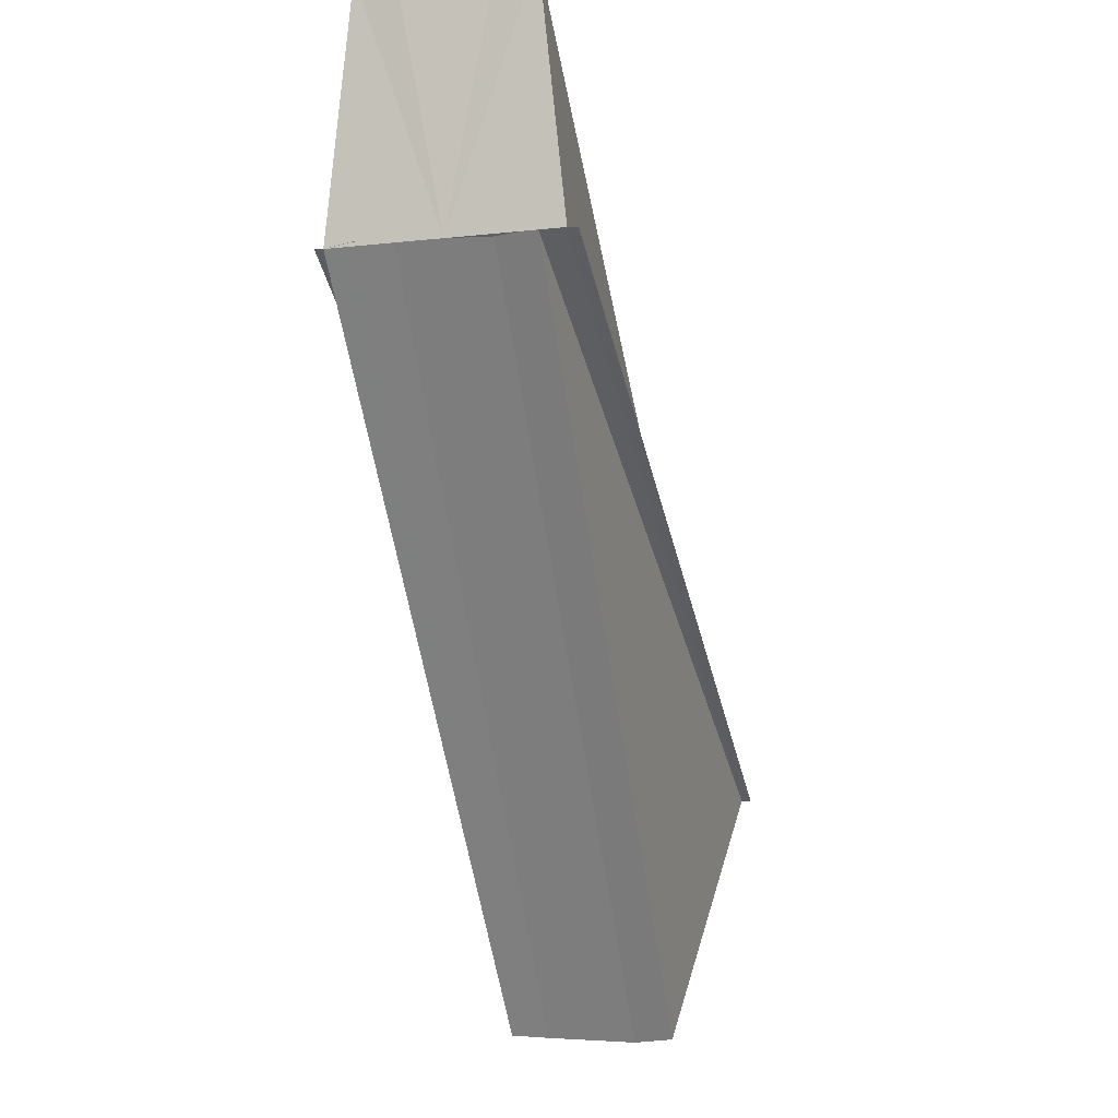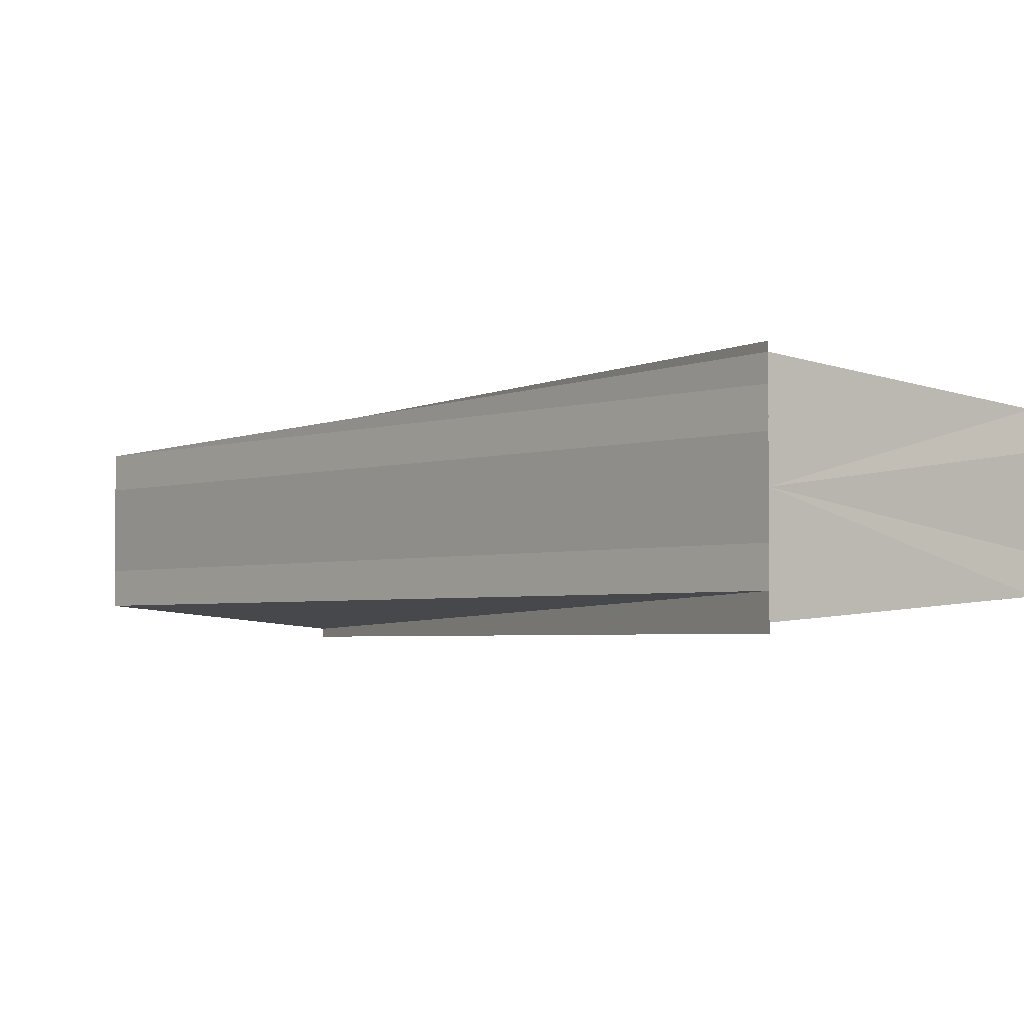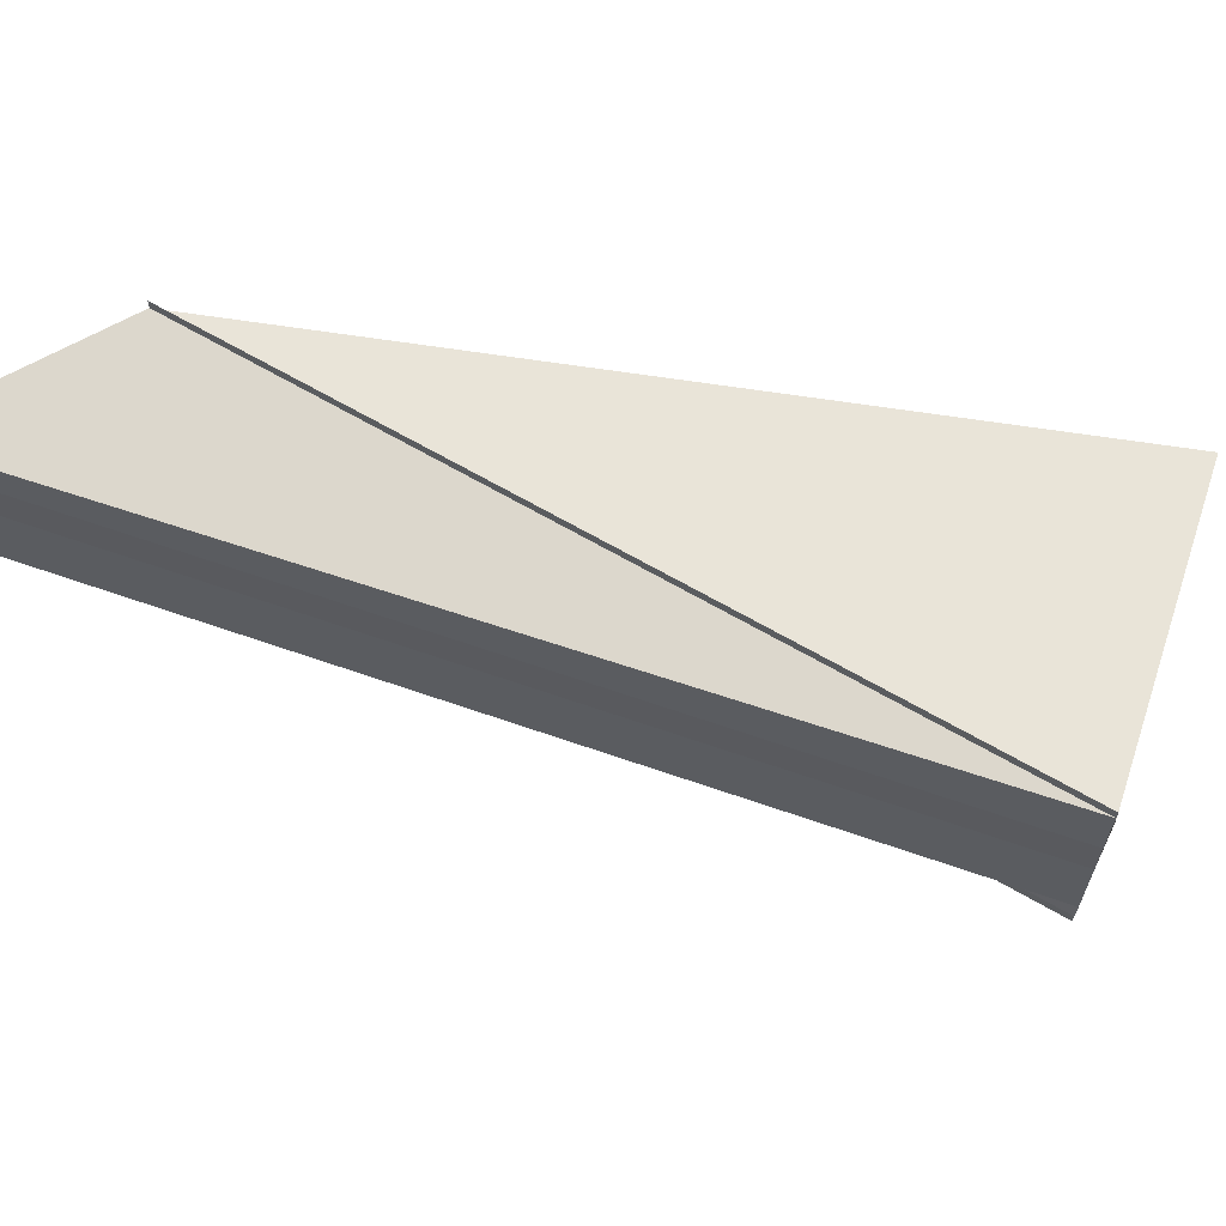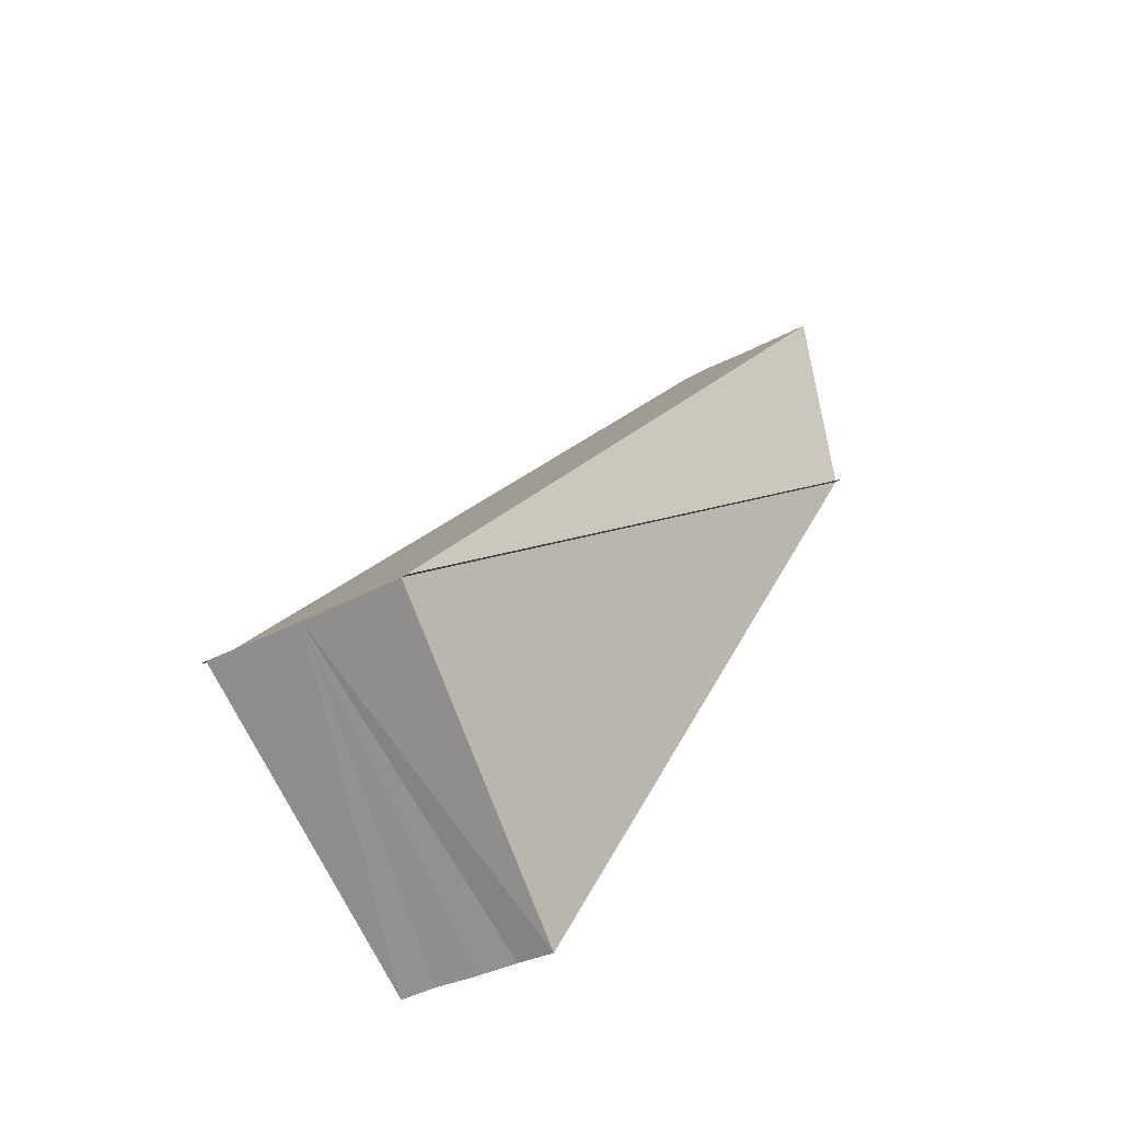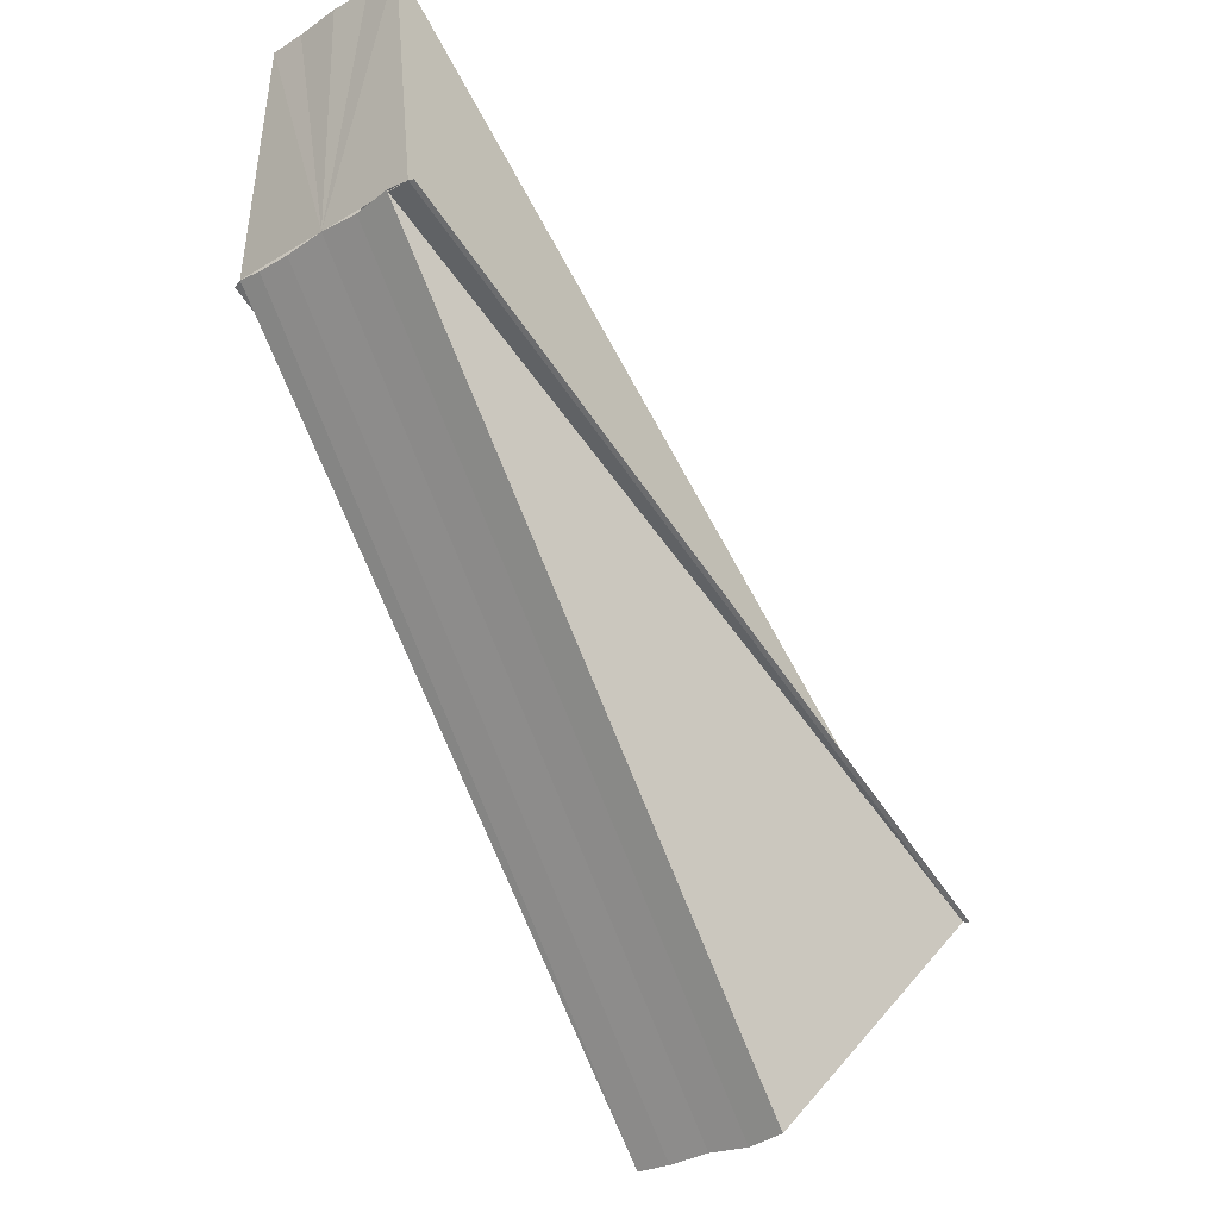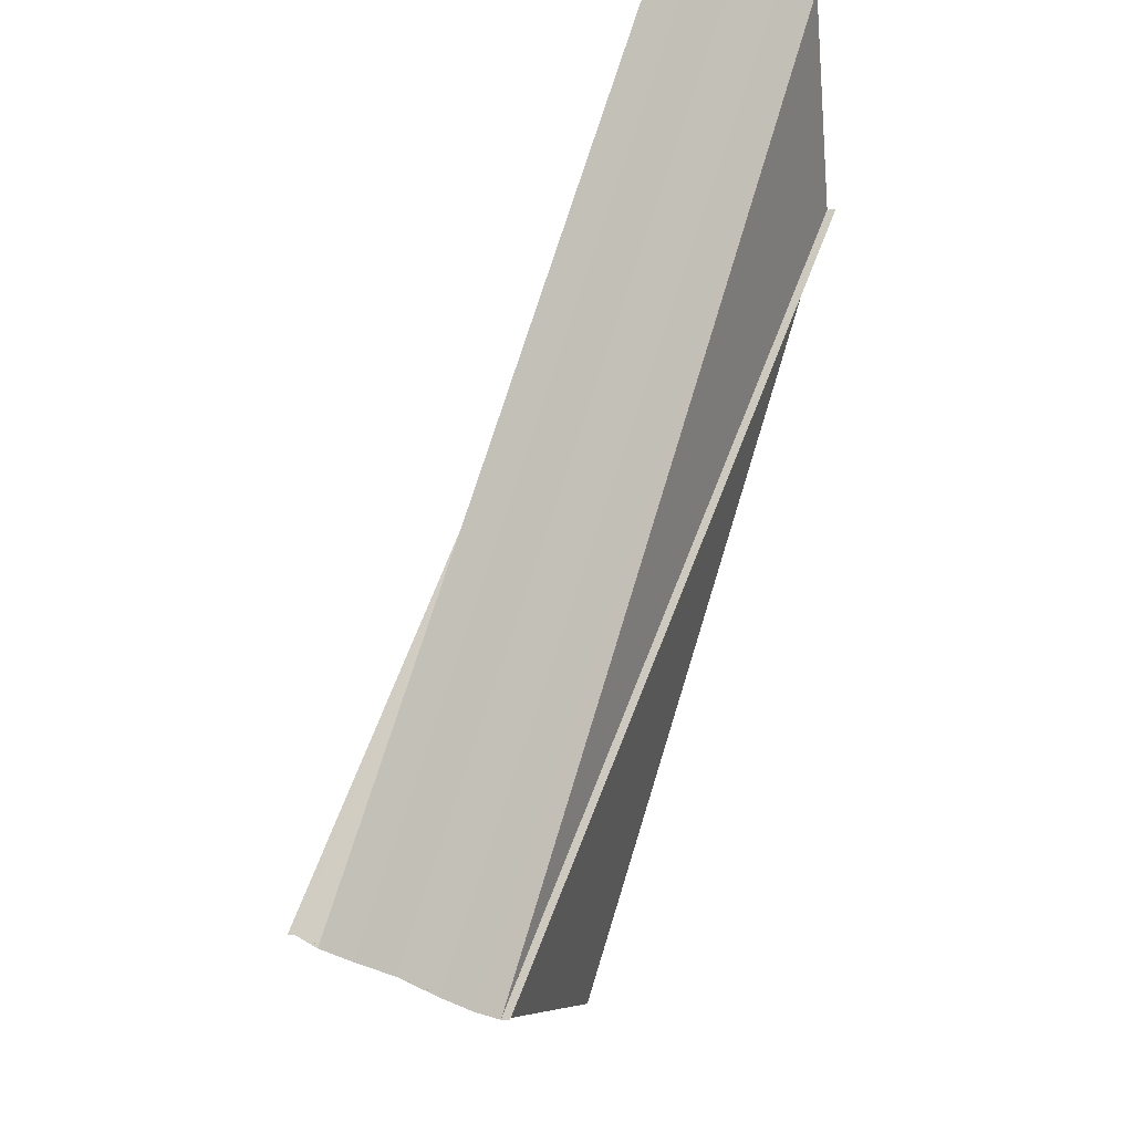
<metadata>
{"format":"obj","ext":"obj","renderer":"f3d","projection":"perspective","resolution":1024,"background":"white","views":[{"elev":-6.5,"azim":105.9,"up":"+Y"},{"elev":-3.1,"azim":-85.6,"up":"+Z"},{"elev":64.7,"azim":-115.6,"up":"+Z"},{"elev":-32.3,"azim":-52.2,"up":"+Y"},{"elev":-25.6,"azim":133.8,"up":"+Y"},{"elev":39.2,"azim":-63.2,"up":"+Y"}]}
</metadata>
<code>
o 435
v 2241 1880 8.758
v 2241 1880 8.758
v 2241 1880 8.758
v 2241 1880 8.758
v 2241 1880 8.758
v 2241 1880 8.758
v 2241 1880 8.759
v 2241 1880 8.763
v 2241 1880 8.759
v 2241 1880 8.761
v 2241 1880 8.763
v 2241 1880 8.761
v 2241 1880 8.759
v 2241 1880 8.765
v 2241 1880 8.761
v 2241 1880 8.759
v 2241 1880 8.767
v 2241 1880 8.768
v 2241 1880 8.763
v 2241 1880 8.761
v 2241 1880 8.763
v 2241 1880 8.765
v 2241 1880 8.765
v 2241 1880 8.763
v 2241 1880 8.767
v 2241 1880 8.765
v 2241 1880 8.767
v 2241 1880 8.768
v 2241 1880 8.761
v 2241 1880 8.761
v 2241 1880 8.759
v 2241 1880 8.759
v 2241 1880 8.761
v 2241 1880 8.763
v 2241 1880 8.765
v 2241 1880 8.763
v 2241 1880 8.765
v 2241 1880 8.767
v 2241 1880 8.765
v 2241 1880 8.767
v 2241 1880 8.767
v 2241 1880 8.768
v 2241 1880 8.768
v 2241 1880 8.768
v 2241 1880 8.768
v 2241 1880 8.767
v 2241 1880 8.768
v 2241 1880 8.768
v 2241 1880 8.767
v 2241 1880 8.768
v 2241 1880 8.768
v 2241 1880 8.768
v 2241 1880 8.768
v 2241 1880 8.768
v 2241 1880 8.765
v 2241 1880 8.763
v 2241 1880 8.761
v 2241 1880 8.759
v 2241 1880 8.758
v 2241 1880 8.759
v 2241 1880 8.758
v 2241 1880 8.759
v 2241 1880 8.759
v 2241 1880 8.758
v 2241 1880 8.759
v 2241 1880 8.759
v 2241 1880 8.758
v 2241 1880 8.758
v 2241 1880 8.758
v 2241 1880 8.758
v 2241 1880 8.758
f 1 2 3
f 3 4 5
f 6 7 5
f 8 4 9
f 8 9 10
f 8 10 11
f 12 9 13
f 8 11 14
f 15 16 12
f 8 14 17
f 8 17 18
f 19 20 12
f 21 15 19
f 22 21 23
f 23 24 19
f 25 26 23
f 27 22 25
f 28 27 25
f 29 8 30
f 31 29 32
f 32 29 33
f 33 8 34
f 8 35 36
f 34 35 37
f 35 38 39
f 37 38 40
f 38 18 41
f 42 18 43
f 44 45 42
f 46 47 43
f 48 49 43
f 48 50 51
f 51 52 53
f 19 41 54
f 19 55 41
f 19 56 55
f 19 57 56
f 19 58 57
f 19 59 58
f 60 61 59
f 62 61 63
f 64 65 66
f 67 68 69
f 69 70 71

</code>
